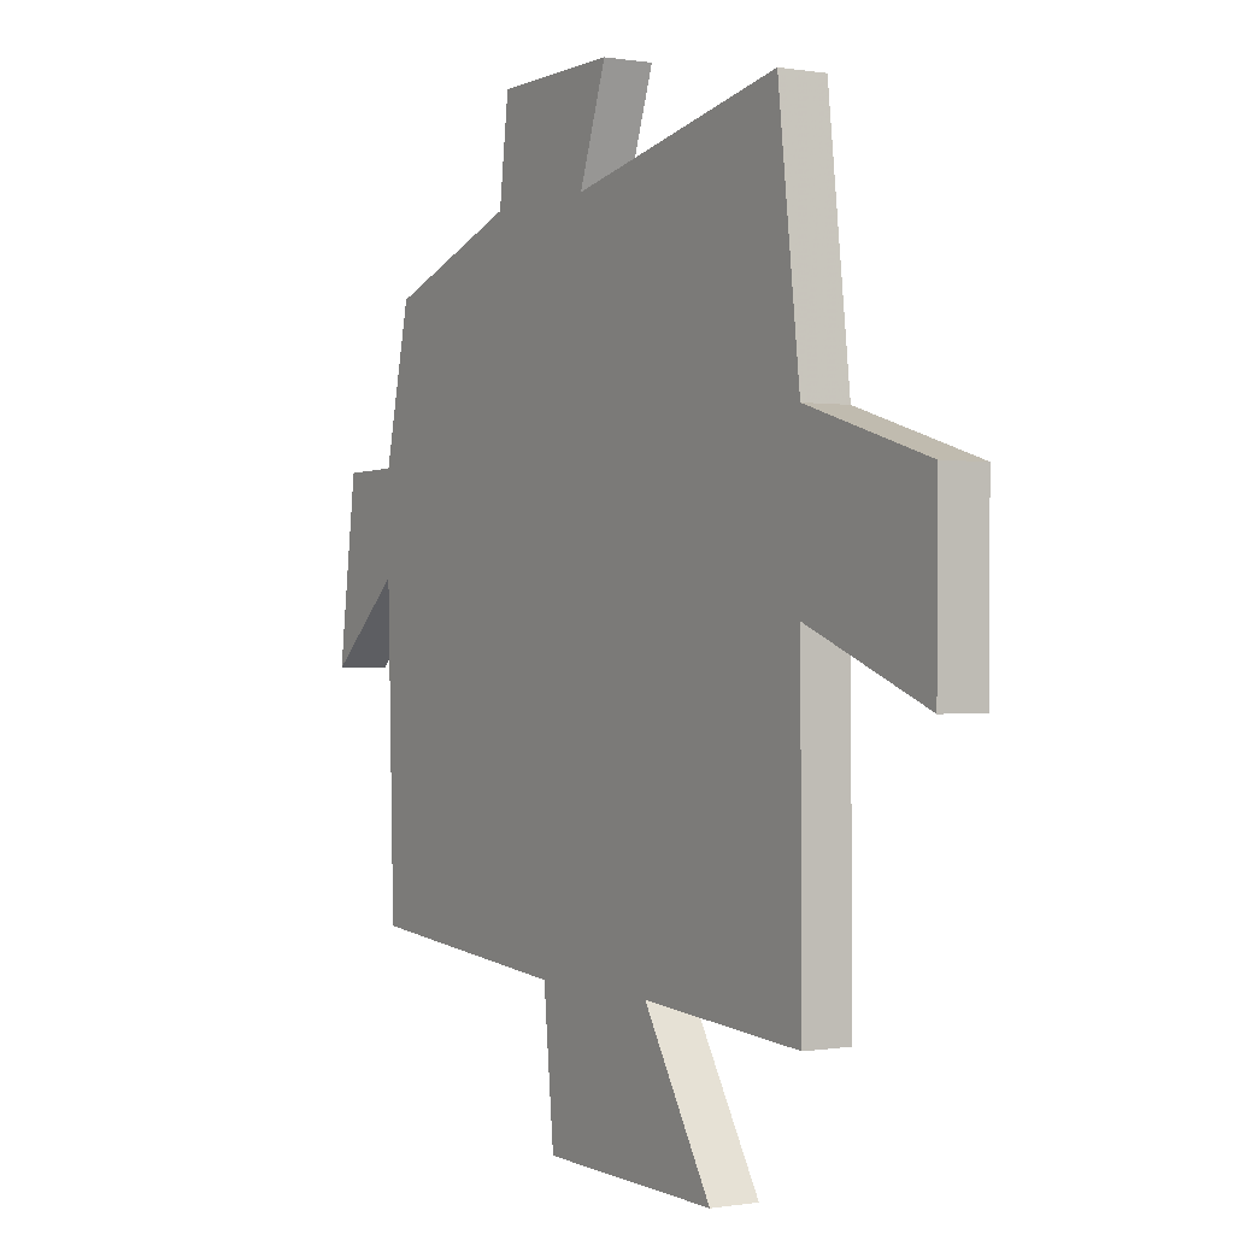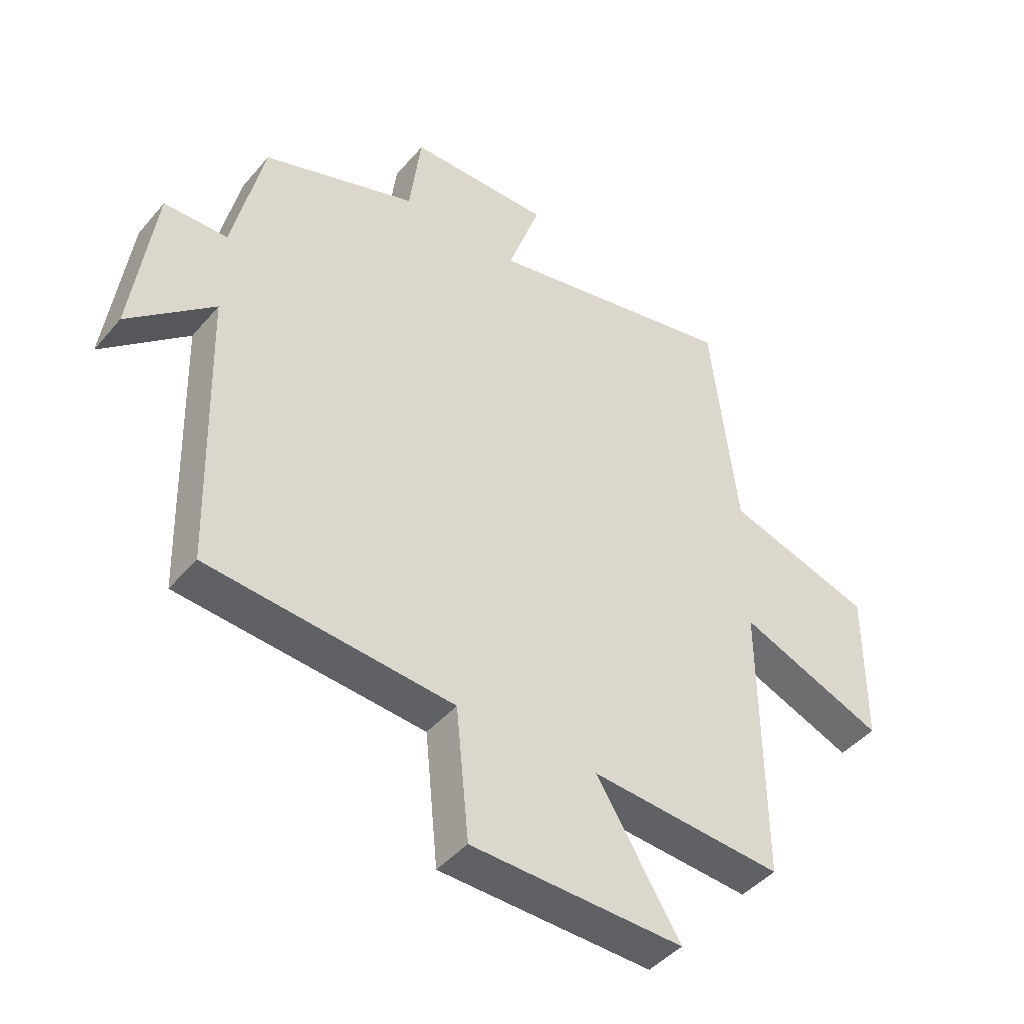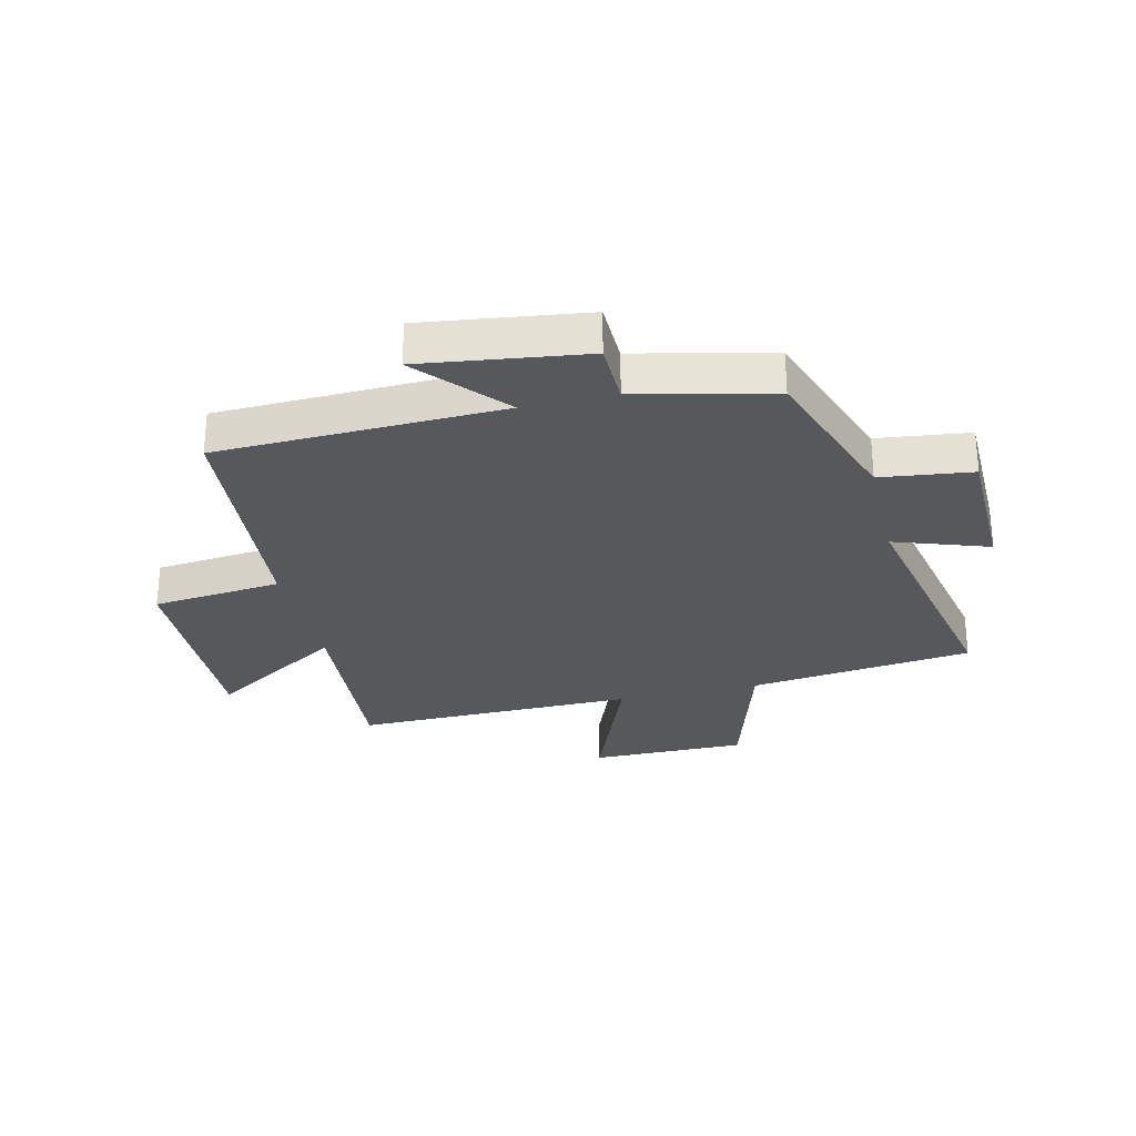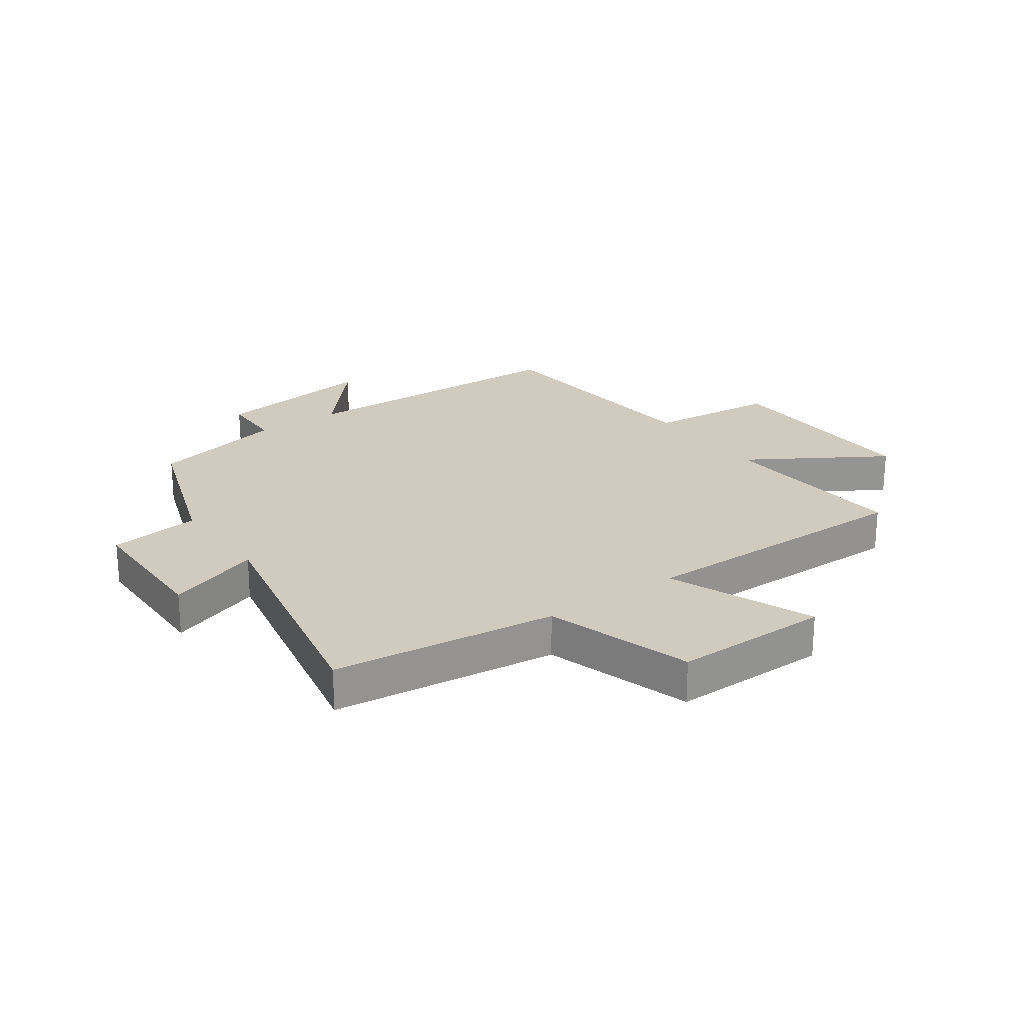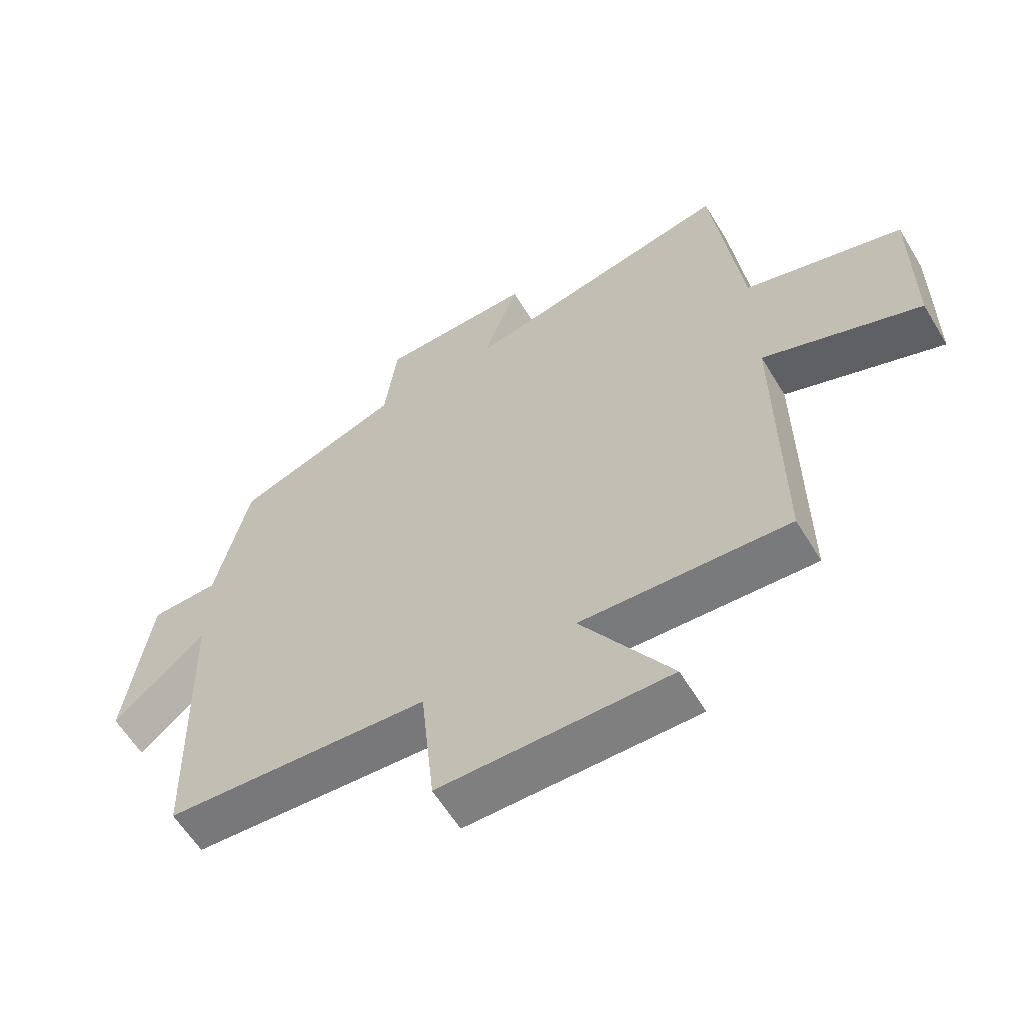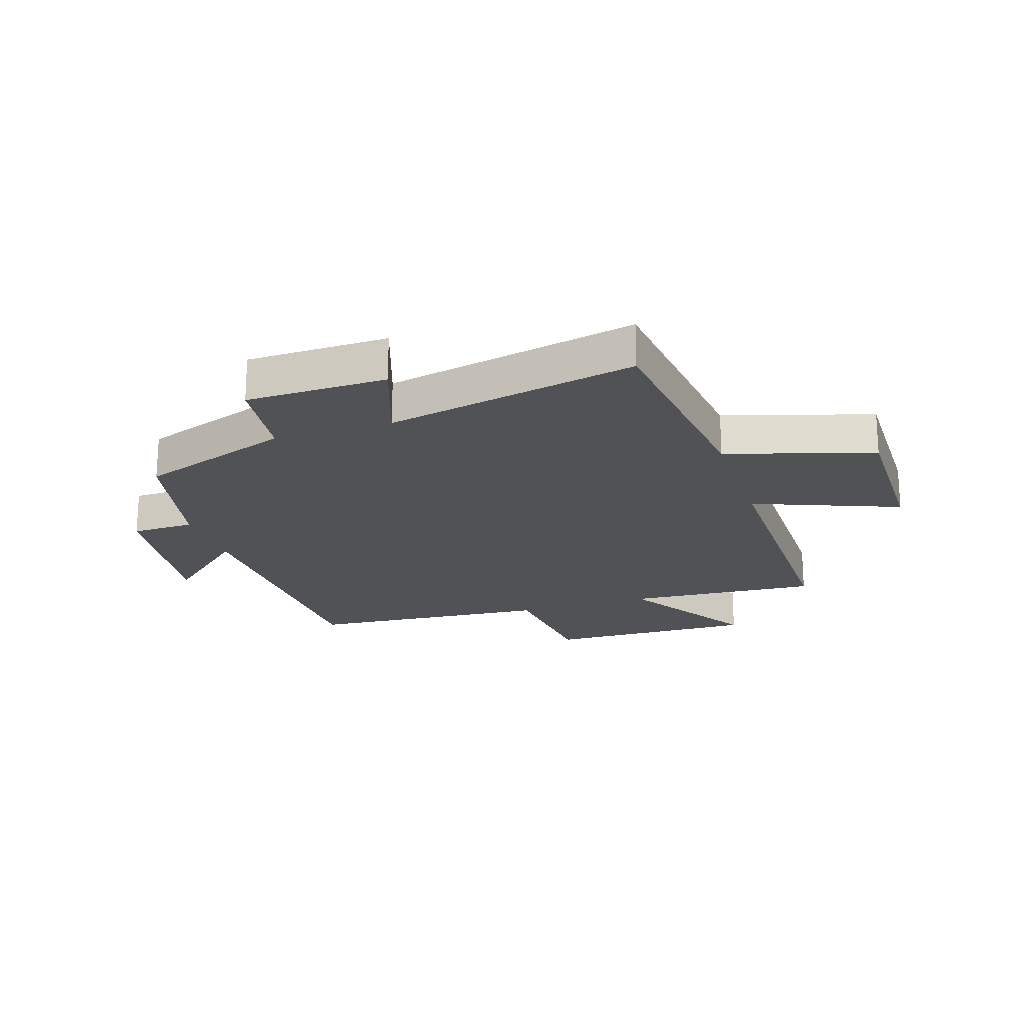
<metadata>
{"format":"obj","ext":"obj","renderer":"f3d","projection":"perspective","resolution":1024,"background":"white","views":[{"elev":-0.1,"azim":58.2,"up":"+Z"},{"elev":-44.3,"azim":-37.3,"up":"+Z"},{"elev":-28.5,"azim":-76.6,"up":"+Y"},{"elev":23.4,"azim":54.5,"up":"+Y"},{"elev":-60.5,"azim":31.2,"up":"+Z"},{"elev":-20.7,"azim":18.1,"up":"+Y"}]}
</metadata>
<code>
v 0.503 0.07 -0.523
v 0.174 0.07 -0.5
v 0.316 0.07 -0.73
v -0.046 0.07 -0.722
v -0.068 0.07 -0.5
v -0.486 0.07 -0.466
v -0.5 0.07 0.021
v -0.646 0.07 -0.107
v -0.608 0.07 0.173
v -0.5 0.07 0.175
v -0.447 0.07 0.407
v -0.183 0.07 0.5
v -0.163 0.07 0.657
v 0.079 0.07 0.661
v 0.023 0.07 0.5
v 0.455 0.07 0.59
v 0.5 0.07 0.206
v 0.751 0.07 0.13
v 0.749 0.07 -0.138
v 0.5 0.07 -0.04
v 0.503 0 -0.523
v 0.174 0 -0.5
v 0.316 0 -0.73
v -0.046 0 -0.722
v -0.068 0 -0.5
v -0.486 0 -0.466
v -0.5 0 0.021
v -0.646 0 -0.107
v -0.608 0 0.173
v -0.5 0 0.175
v -0.447 0 0.407
v -0.183 0 0.5
v -0.163 0 0.657
v 0.079 0 0.661
v 0.023 0 0.5
v 0.455 0 0.59
v 0.5 0 0.206
v 0.751 0 0.13
v 0.749 0 -0.138
v 0.5 0 -0.04
f 17 18 19 20
f 15 16 17 20
f 15 20 1 2
f 12 13 14 15
f 12 15 2
f 11 12 2
f 10 11 2
f 7 8 9 10
f 7 10 2
f 6 7 2
f 5 6 2
f 2 3 4 5
f 40 39 38 37
f 40 37 36 35
f 22 21 40 35
f 35 34 33 32
f 22 35 32
f 22 32 31
f 22 31 30
f 30 29 28 27
f 22 30 27
f 22 27 26
f 22 26 25
f 25 24 23 22
f 1 21 22 2
f 2 22 23 3
f 3 23 24 4
f 4 24 25 5
f 5 25 26 6
f 6 26 27 7
f 7 27 28 8
f 8 28 29 9
f 9 29 30 10
f 10 30 31 11
f 11 31 32 12
f 12 32 33 13
f 13 33 34 14
f 14 34 35 15
f 15 35 36 16
f 16 36 37 17
f 17 37 38 18
f 18 38 39 19
f 19 39 40 20
f 20 40 21 1

</code>
